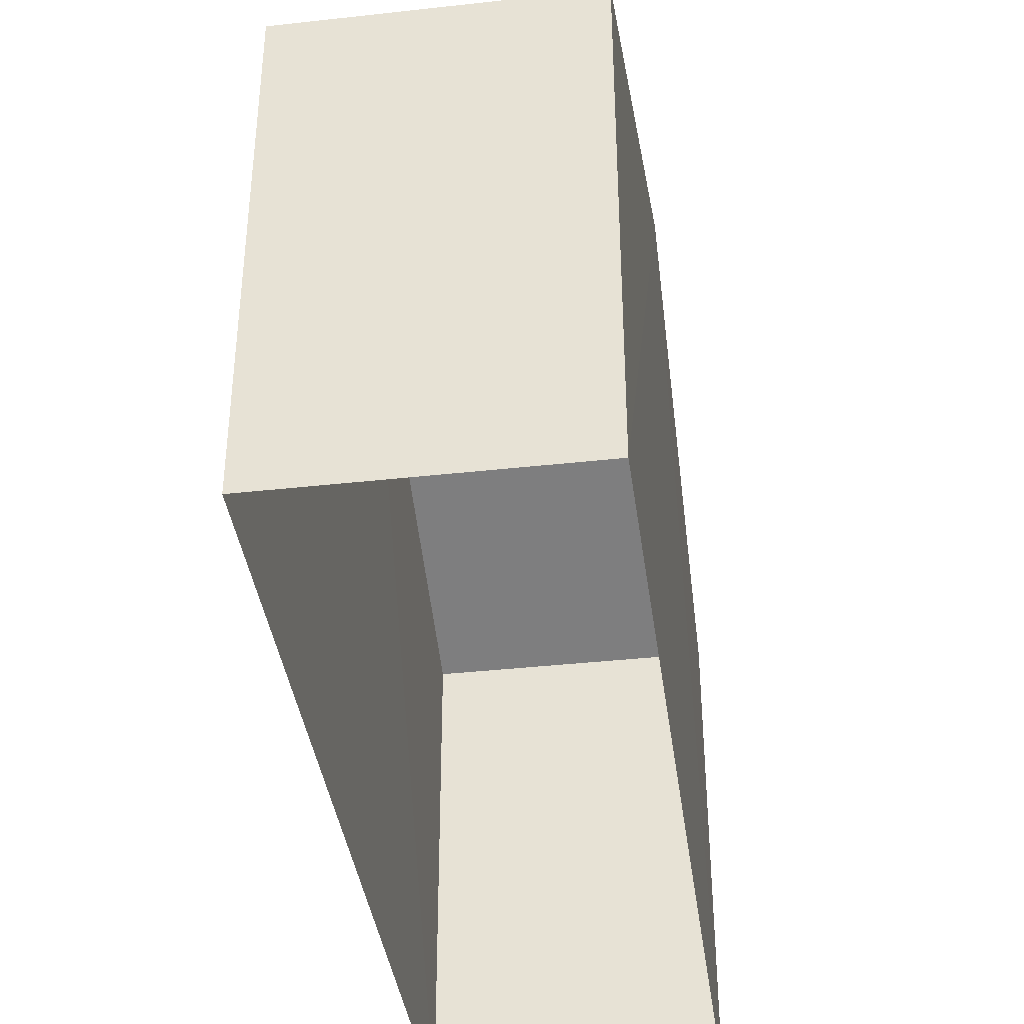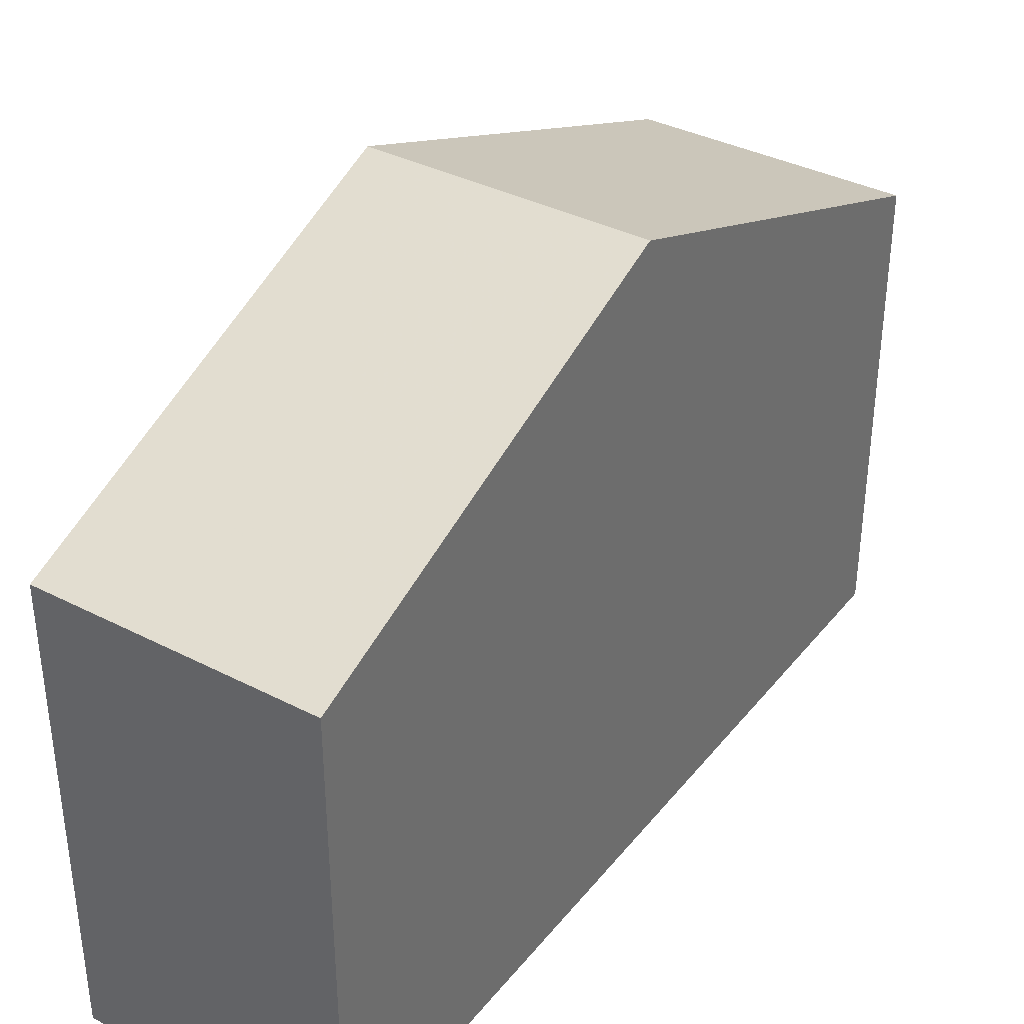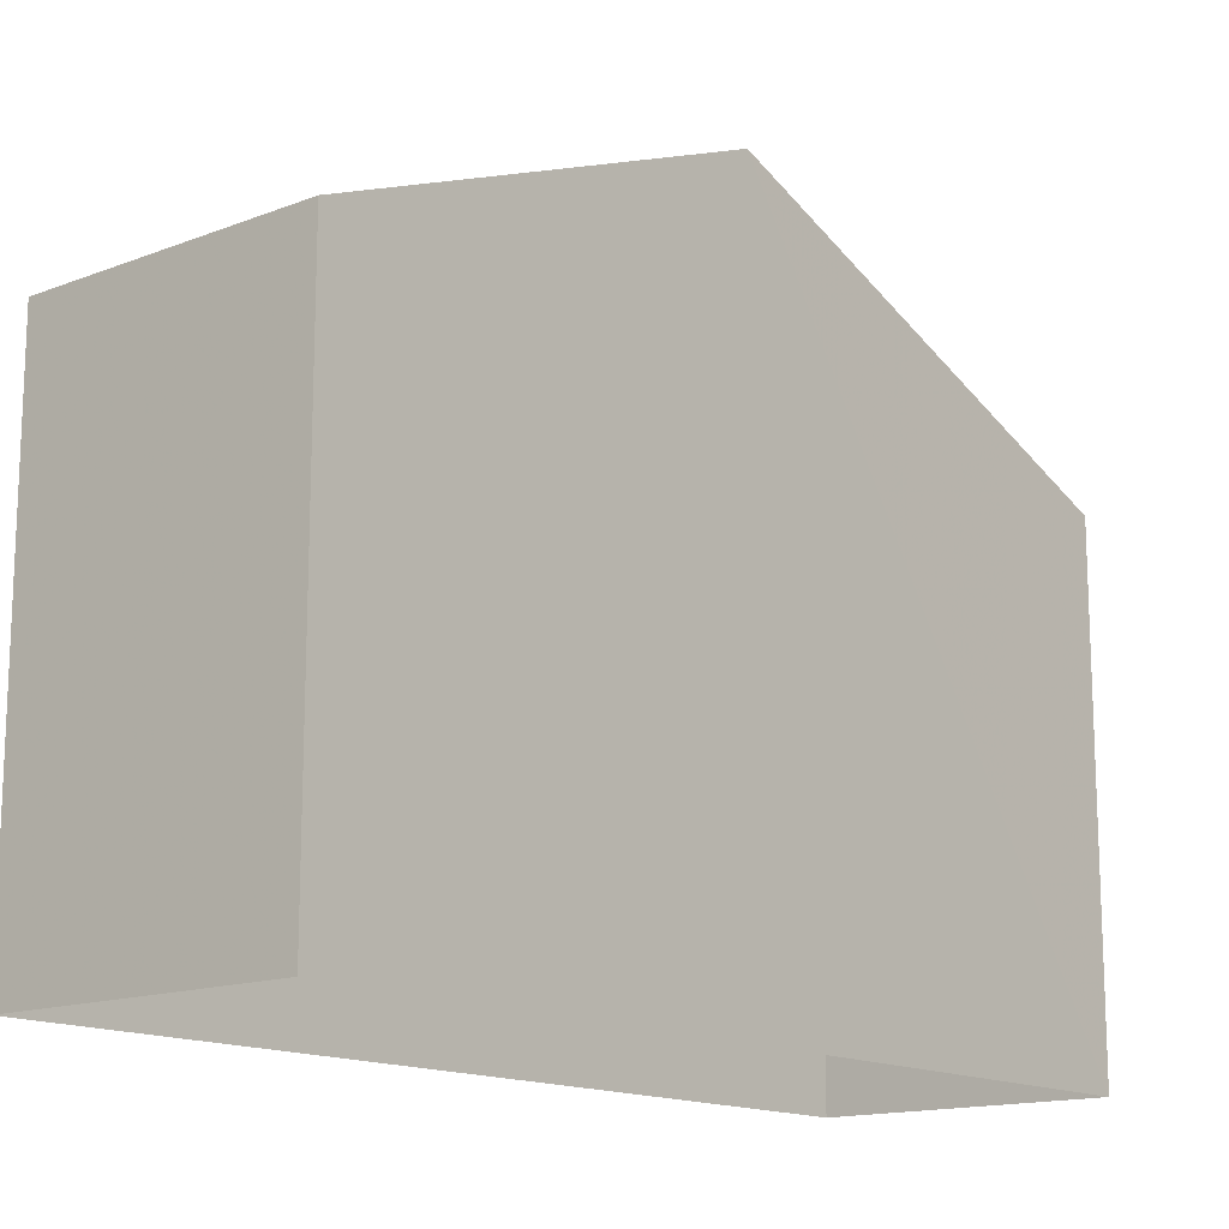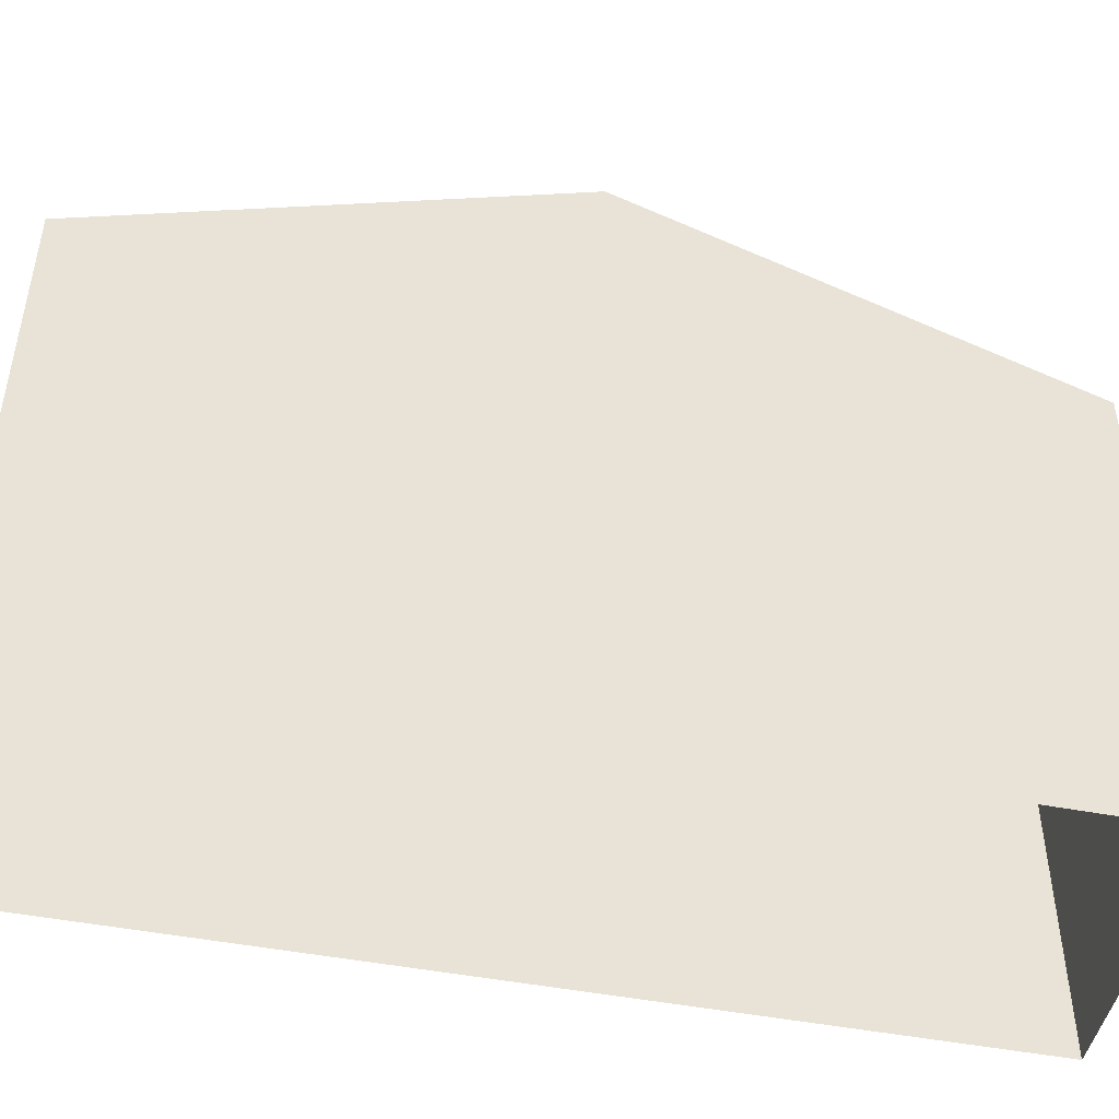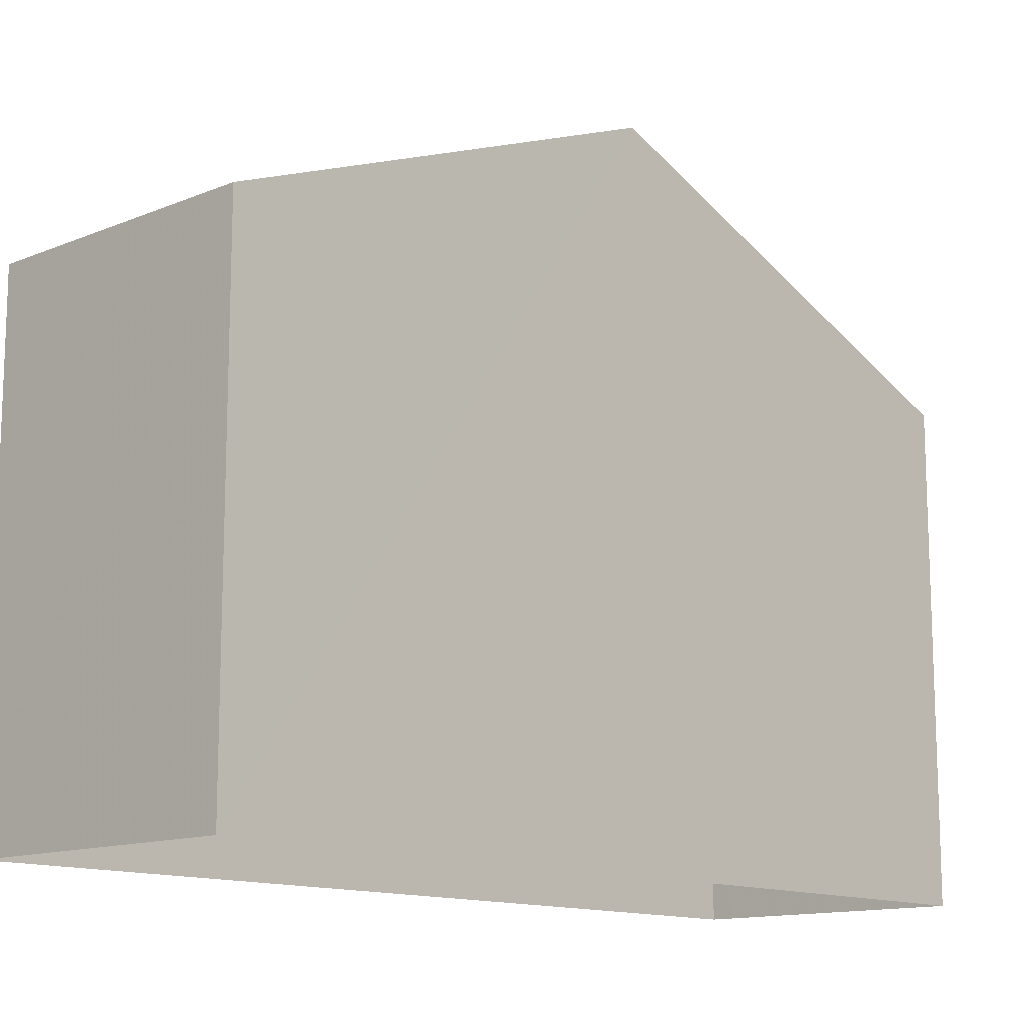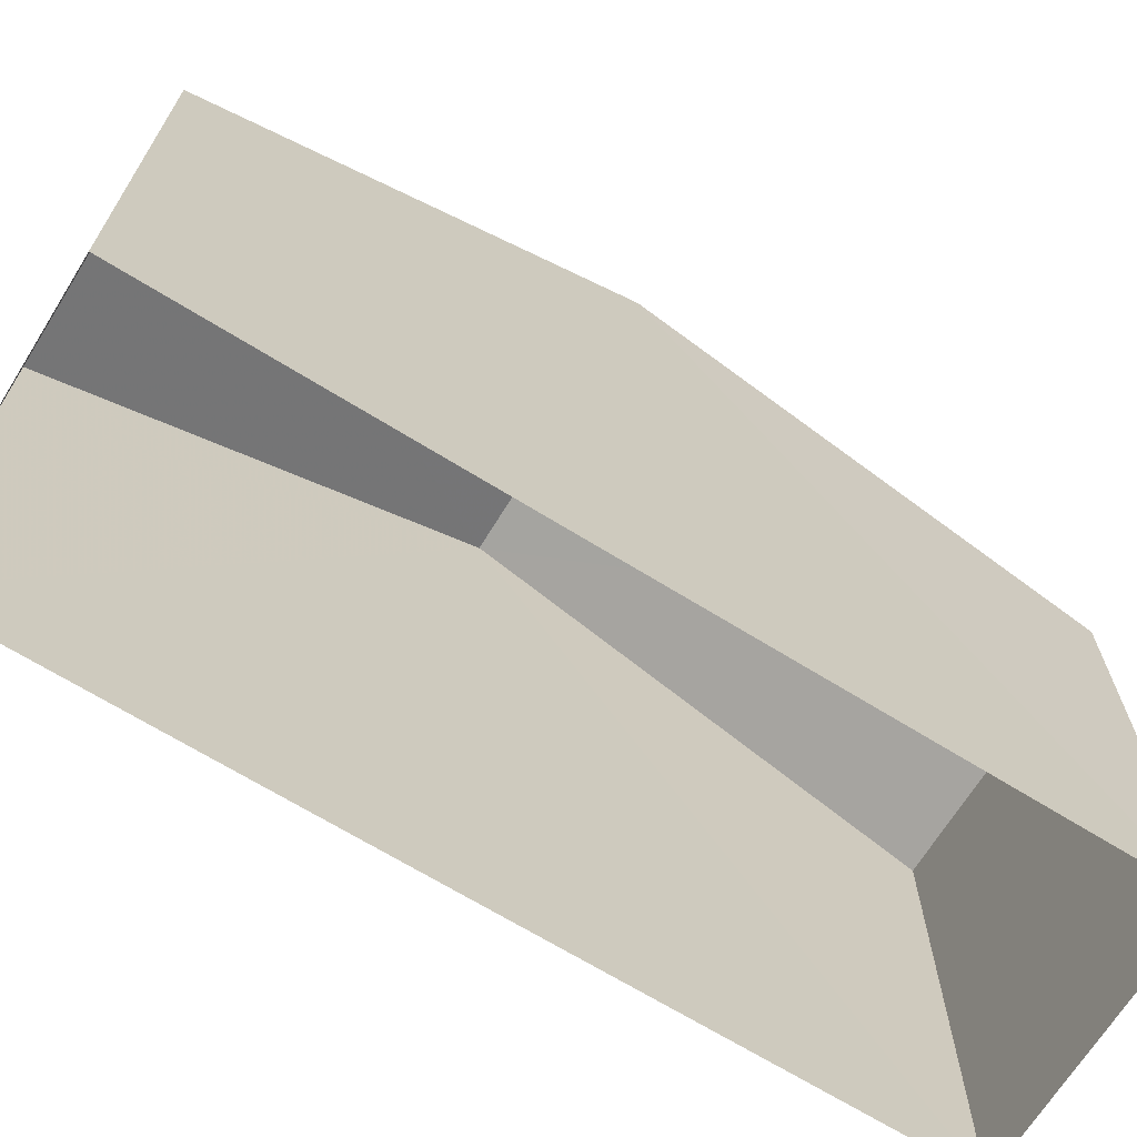
<metadata>
{"format":"obj","ext":"obj","renderer":"f3d","projection":"perspective","resolution":1024,"background":"white","views":[{"elev":-39.0,"azim":5.9,"up":"+Z"},{"elev":36.7,"azim":31.9,"up":"+Z"},{"elev":-14.7,"azim":37.8,"up":"+Z"},{"elev":-47.2,"azim":-104.3,"up":"+Z"},{"elev":-13.1,"azim":-138.7,"up":"+Z"},{"elev":-68.1,"azim":56.2,"up":"+Z"}]}
</metadata>
<code>
v -3.733e+05 -1.041e+05 26.98
v -3.733e+05 -1.041e+05 26.98
v -3.733e+05 -1.041e+05 26.98
v -3.733e+05 -1.041e+05 26.98
v -3.733e+05 -1.041e+05 36.7
v -3.733e+05 -1.041e+05 34.09
v -3.733e+05 -1.041e+05 36.7
v -3.733e+05 -1.041e+05 34.09
v -3.733e+05 -1.041e+05 34.09
v -3.733e+05 -1.041e+05 34.09
f 1 2 3
f 1 4 2
f 5 6 7
f 5 8 6
f 9 10 5
f 7 9 5
f 8 2 4
f 6 8 4
f 6 4 7
f 4 1 7
f 1 9 7
f 10 3 5
f 3 2 5
f 2 8 5
f 10 1 3
f 10 9 1

</code>
